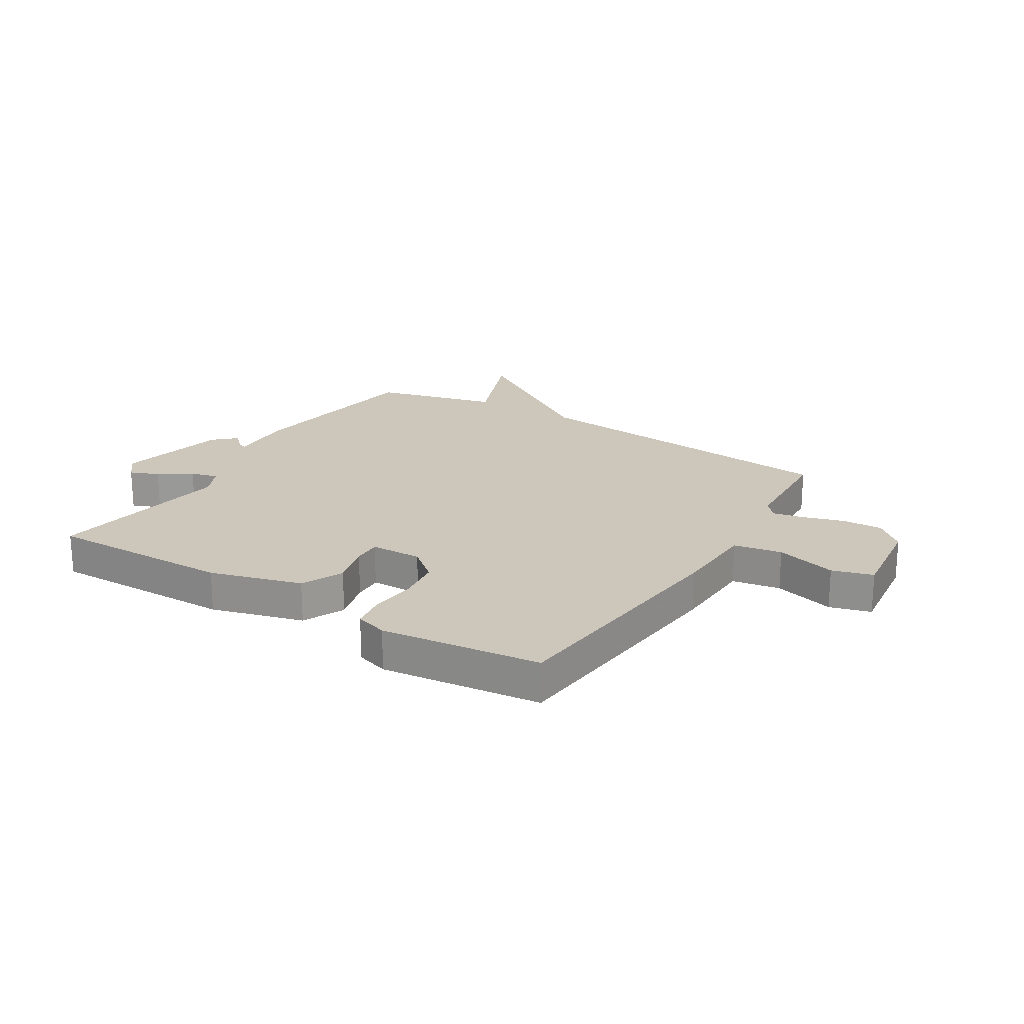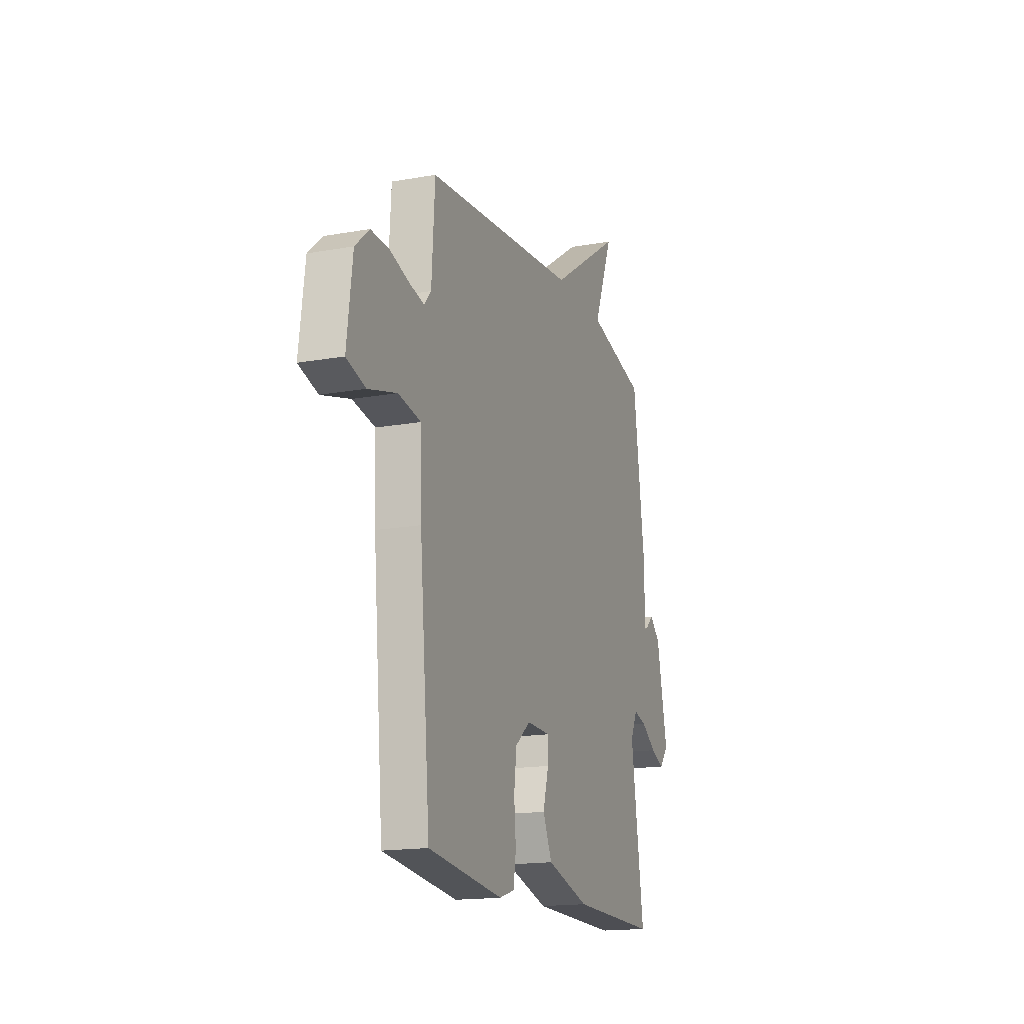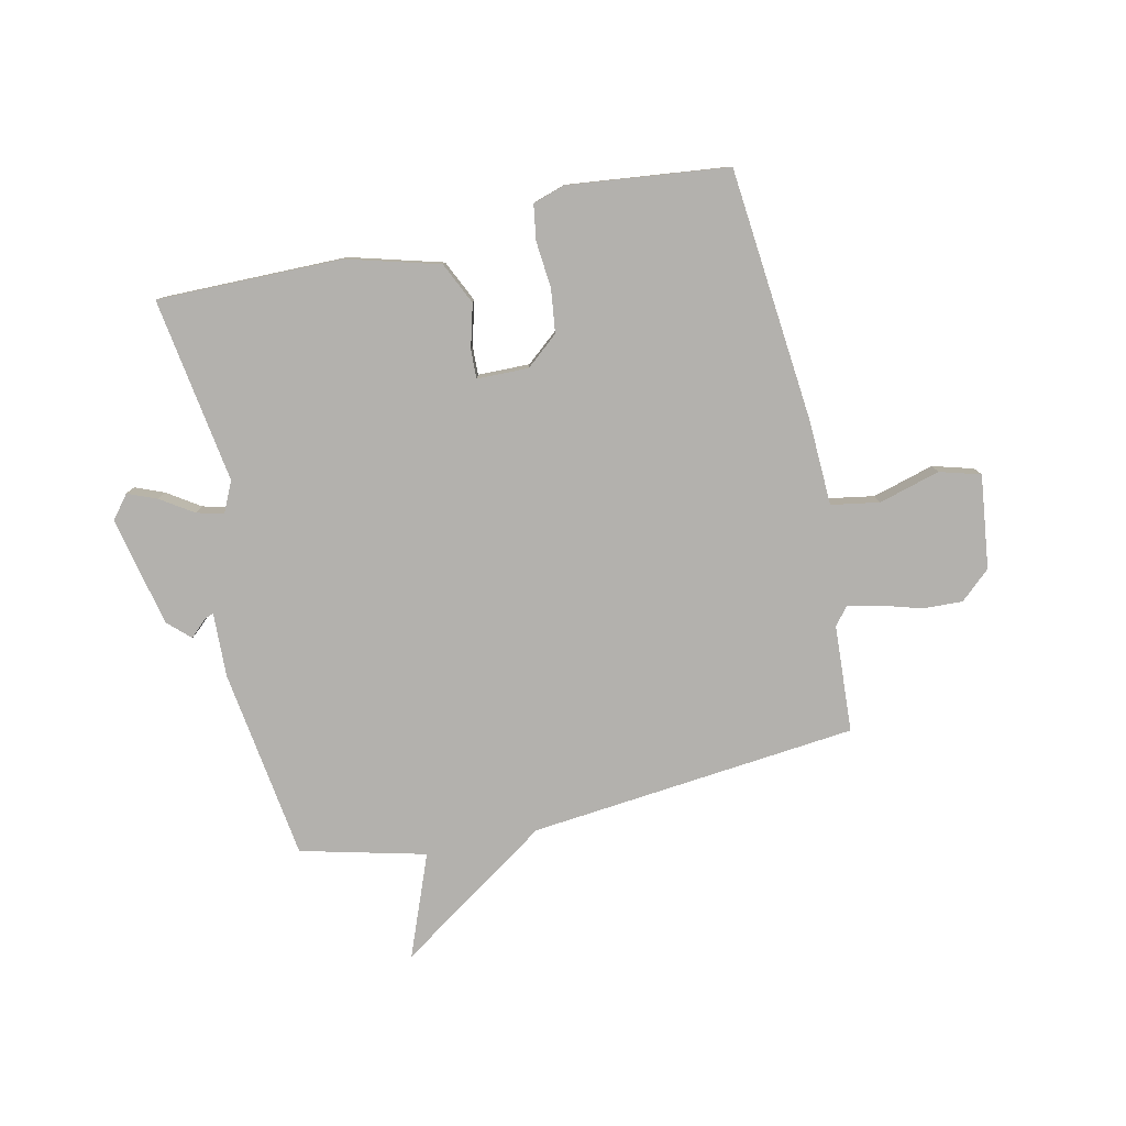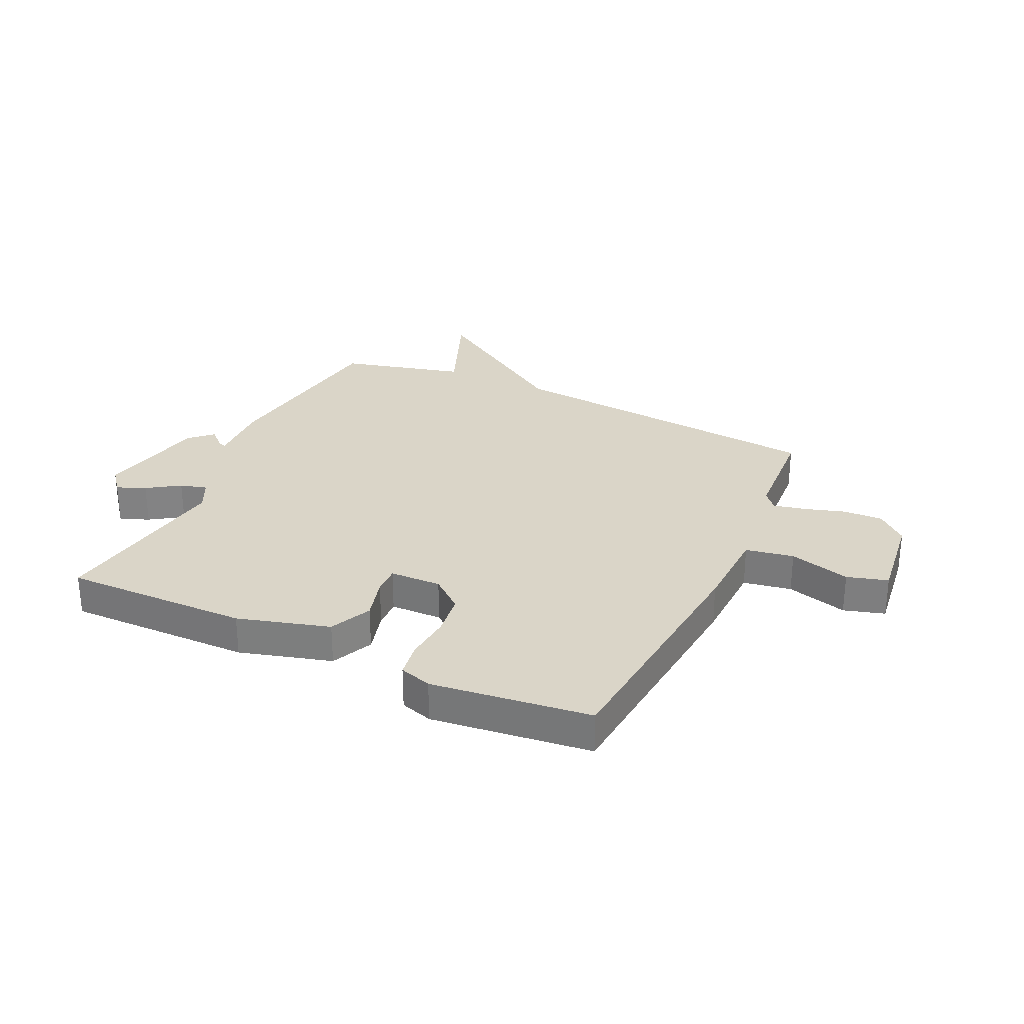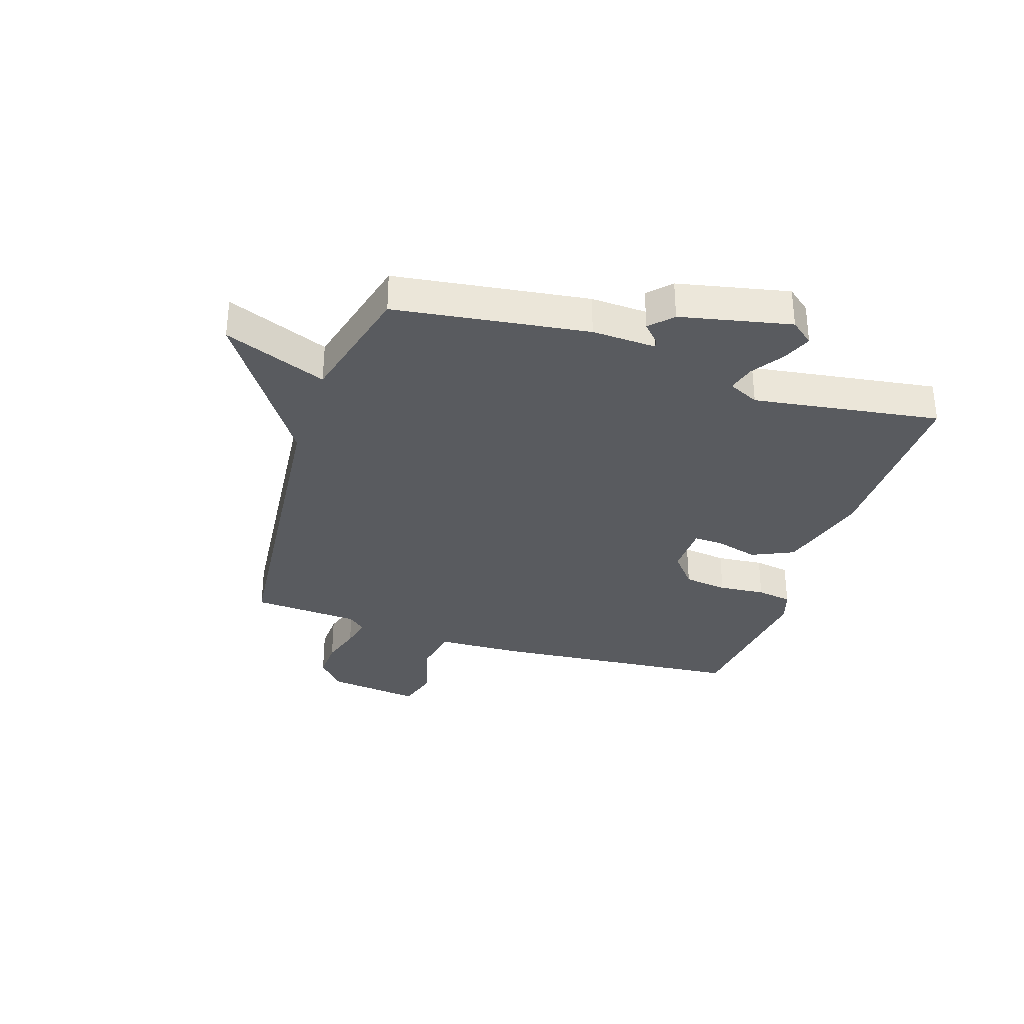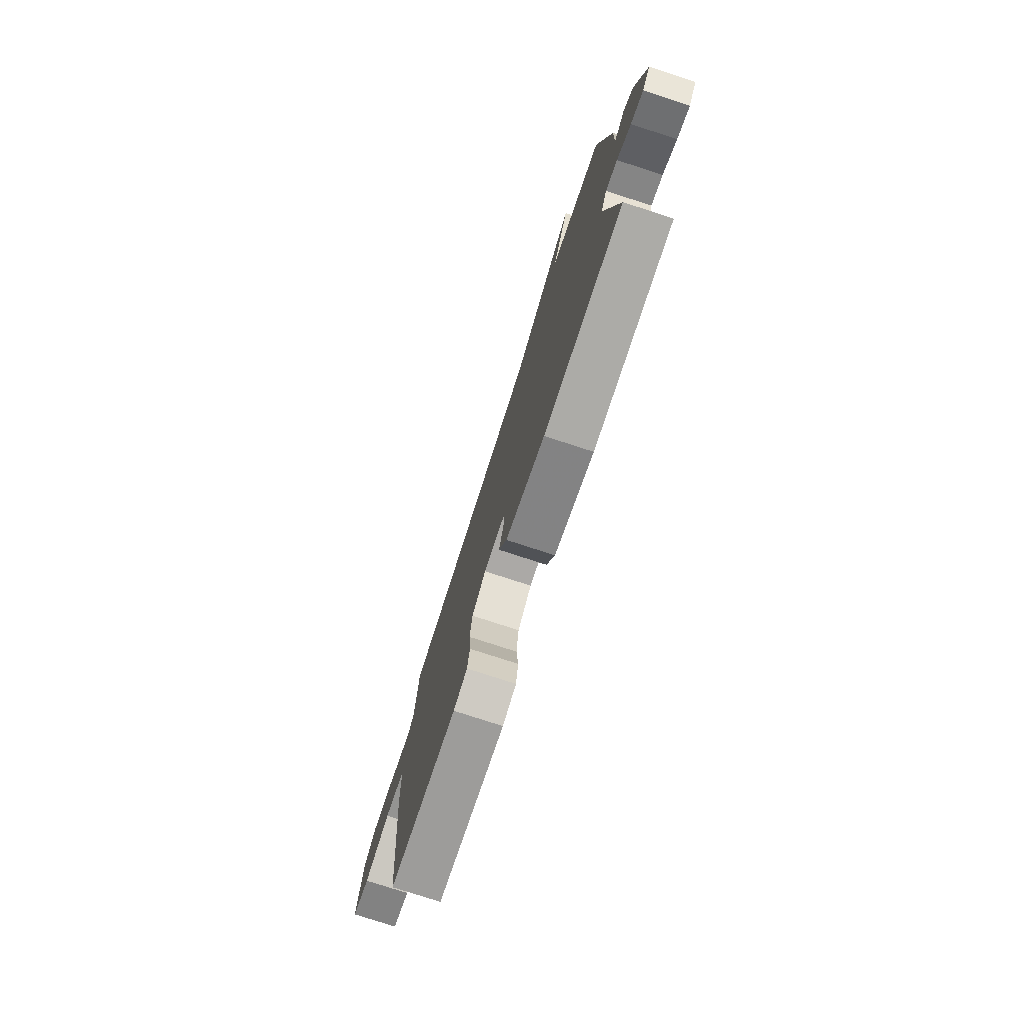
<metadata>
{"format":"obj","ext":"obj","renderer":"f3d","projection":"perspective","resolution":1024,"background":"white","views":[{"elev":21.4,"azim":-148.1,"up":"+Y"},{"elev":-16.7,"azim":-70.0,"up":"+Z"},{"elev":-79.3,"azim":-167.2,"up":"+Y"},{"elev":29.2,"azim":-154.9,"up":"+Y"},{"elev":-32.7,"azim":72.1,"up":"+Y"},{"elev":-76.9,"azim":71.9,"up":"+Z"}]}
</metadata>
<code>
v -0.5 0.07 -0.5
v -0.54 0.07 -0.053
v -0.545 0.07 0.098
v -0.63 0.07 0.113
v -0.738 0.07 0.083
v -0.81 0.07 0.104
v -0.789 0.07 0.269
v -0.736 0.07 0.316
v -0.666 0.07 0.313
v -0.594 0.07 0.291
v -0.538 0.07 0.279
v -0.512 0.07 0.31
v -0.5 0.07 0.5
v 0.08 0.07 0.556
v 0.352 0.07 0.737
v 0.28 0.07 0.556
v 0.5 0.07 0.5
v 0.546 0.07 0.161
v 0.541 0.07 0.048
v 0.556 0.07 0.053
v 0.587 0.07 0.082
v 0.626 0.07 0.045
v 0.667 0.07 -0.149
v 0.634 0.07 -0.19
v 0.583 0.07 -0.169
v 0.526 0.07 -0.131
v 0.478 0.07 -0.118
v 0.452 0.07 -0.172
v 0.5 0.07 -0.5
v 0.173 0.07 -0.496
v 0.011 0.07 -0.45
v -0.023 0.07 -0.376
v -0.002 0.07 -0.3
v 0 0.07 -0.249
v -0.091 0.07 -0.247
v -0.148 0.07 -0.294
v -0.158 0.07 -0.371
v -0.151 0.07 -0.453
v -0.161 0.07 -0.515
v -0.218 0.07 -0.533
v -0.5 0 -0.5
v -0.54 0 -0.053
v -0.545 0 0.098
v -0.63 0 0.113
v -0.738 0 0.083
v -0.81 0 0.104
v -0.789 0 0.269
v -0.736 0 0.316
v -0.666 0 0.313
v -0.594 0 0.291
v -0.538 0 0.279
v -0.512 0 0.31
v -0.5 0 0.5
v 0.08 0 0.556
v 0.352 0 0.737
v 0.28 0 0.556
v 0.5 0 0.5
v 0.546 0 0.161
v 0.541 0 0.048
v 0.556 0 0.053
v 0.587 0 0.082
v 0.626 0 0.045
v 0.667 0 -0.149
v 0.634 0 -0.19
v 0.583 0 -0.169
v 0.526 0 -0.131
v 0.478 0 -0.118
v 0.452 0 -0.172
v 0.5 0 -0.5
v 0.173 0 -0.496
v 0.011 0 -0.45
v -0.023 0 -0.376
v -0.002 0 -0.3
v 0 0 -0.249
v -0.091 0 -0.247
v -0.148 0 -0.294
v -0.158 0 -0.371
v -0.151 0 -0.453
v -0.161 0 -0.515
v -0.218 0 -0.533
f 1 2 3
f 40 1 3
f 39 40 3
f 38 39 3
f 37 38 3
f 36 37 3
f 35 36 3
f 34 35 3
f 31 32 33
f 30 31 33
f 29 30 33
f 28 29 33
f 27 28 33 34
f 24 25 26
f 23 24 26
f 22 23 26
f 21 22 26
f 20 21 26
f 19 20 26 27
f 27 34 3
f 19 27 3
f 18 19 3
f 17 18 3
f 16 17 3
f 12 13 14
f 11 12 14
f 8 9 10
f 7 8 10
f 6 7 10
f 5 6 10
f 4 5 10
f 4 10 11
f 3 4 11 14
f 3 14 15 16
f 43 42 41
f 43 41 80
f 43 80 79
f 43 79 78
f 43 78 77
f 43 77 76
f 43 76 75
f 43 75 74
f 73 72 71
f 73 71 70
f 73 70 69
f 73 69 68
f 74 73 68 67
f 66 65 64
f 66 64 63
f 66 63 62
f 66 62 61
f 66 61 60
f 67 66 60 59
f 43 74 67
f 43 67 59
f 43 59 58
f 43 58 57
f 43 57 56
f 54 53 52
f 54 52 51
f 50 49 48
f 50 48 47
f 50 47 46
f 50 46 45
f 50 45 44
f 51 50 44
f 54 51 44 43
f 56 55 54 43
f 1 41 42 2
f 2 42 43 3
f 3 43 44 4
f 4 44 45 5
f 5 45 46 6
f 6 46 47 7
f 7 47 48 8
f 8 48 49 9
f 9 49 50 10
f 10 50 51 11
f 11 51 52 12
f 12 52 53 13
f 13 53 54 14
f 14 54 55 15
f 15 55 56 16
f 16 56 57 17
f 17 57 58 18
f 18 58 59 19
f 19 59 60 20
f 20 60 61 21
f 21 61 62 22
f 22 62 63 23
f 23 63 64 24
f 24 64 65 25
f 25 65 66 26
f 26 66 67 27
f 27 67 68 28
f 28 68 69 29
f 29 69 70 30
f 30 70 71 31
f 31 71 72 32
f 32 72 73 33
f 33 73 74 34
f 34 74 75 35
f 35 75 76 36
f 36 76 77 37
f 37 77 78 38
f 38 78 79 39
f 39 79 80 40
f 40 80 41 1

</code>
